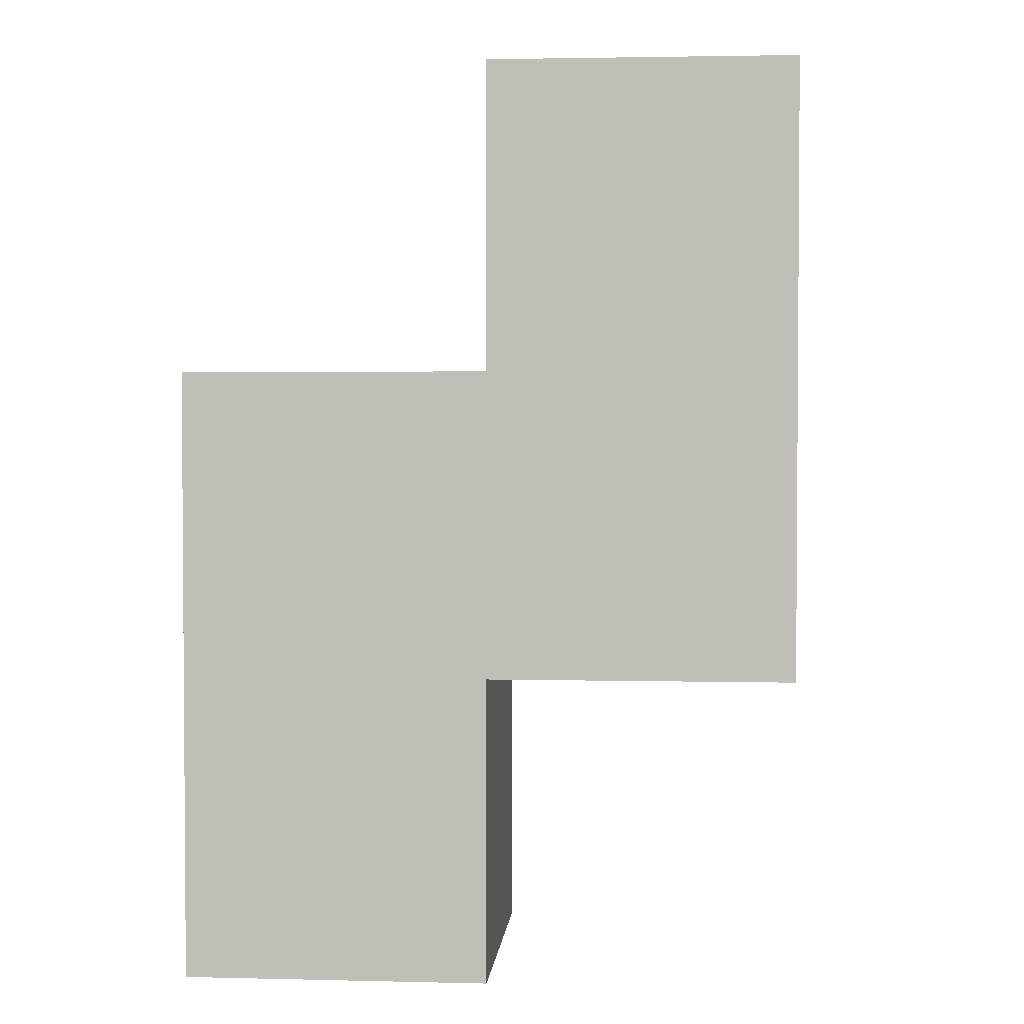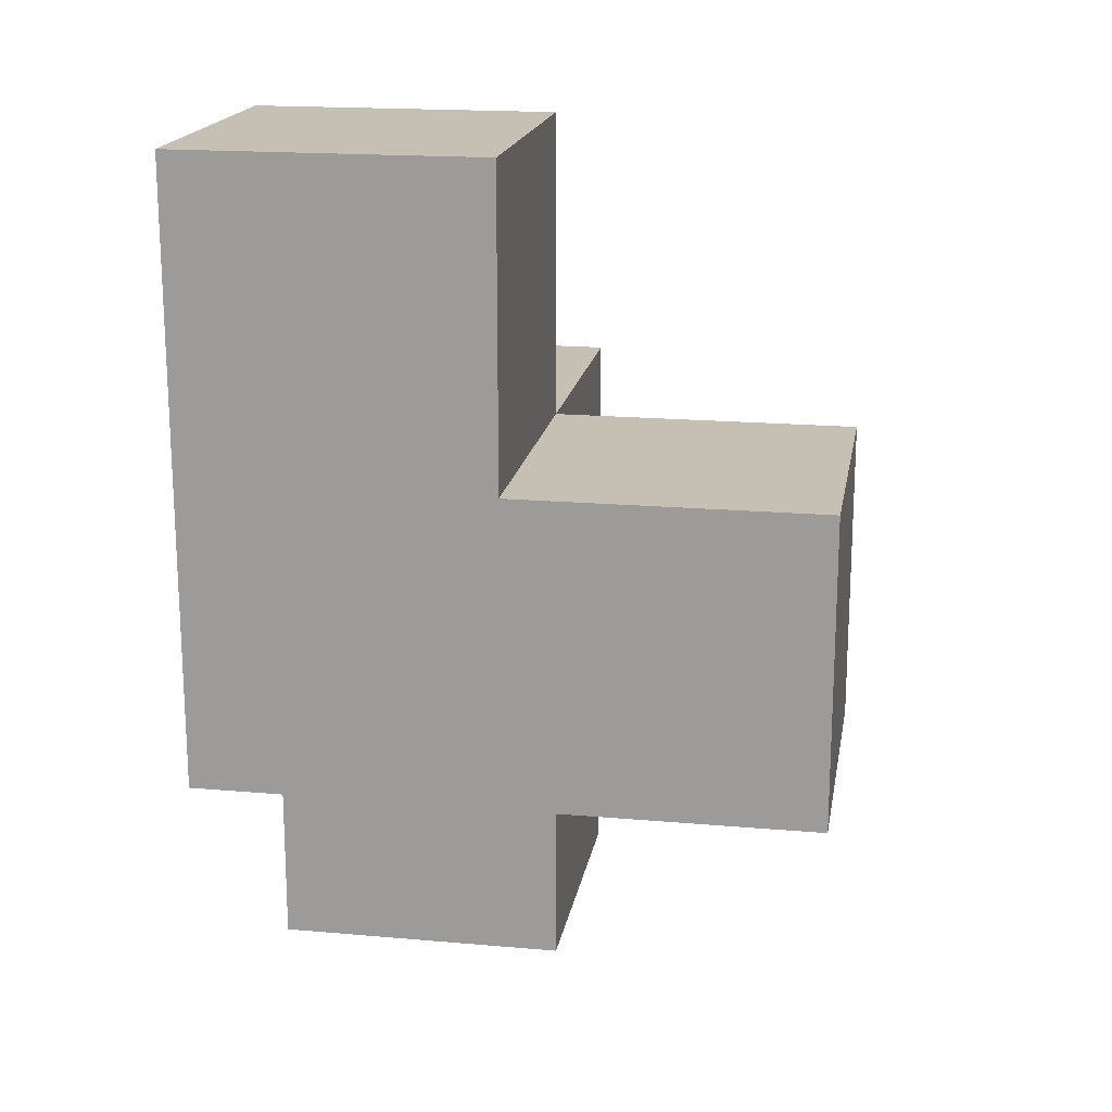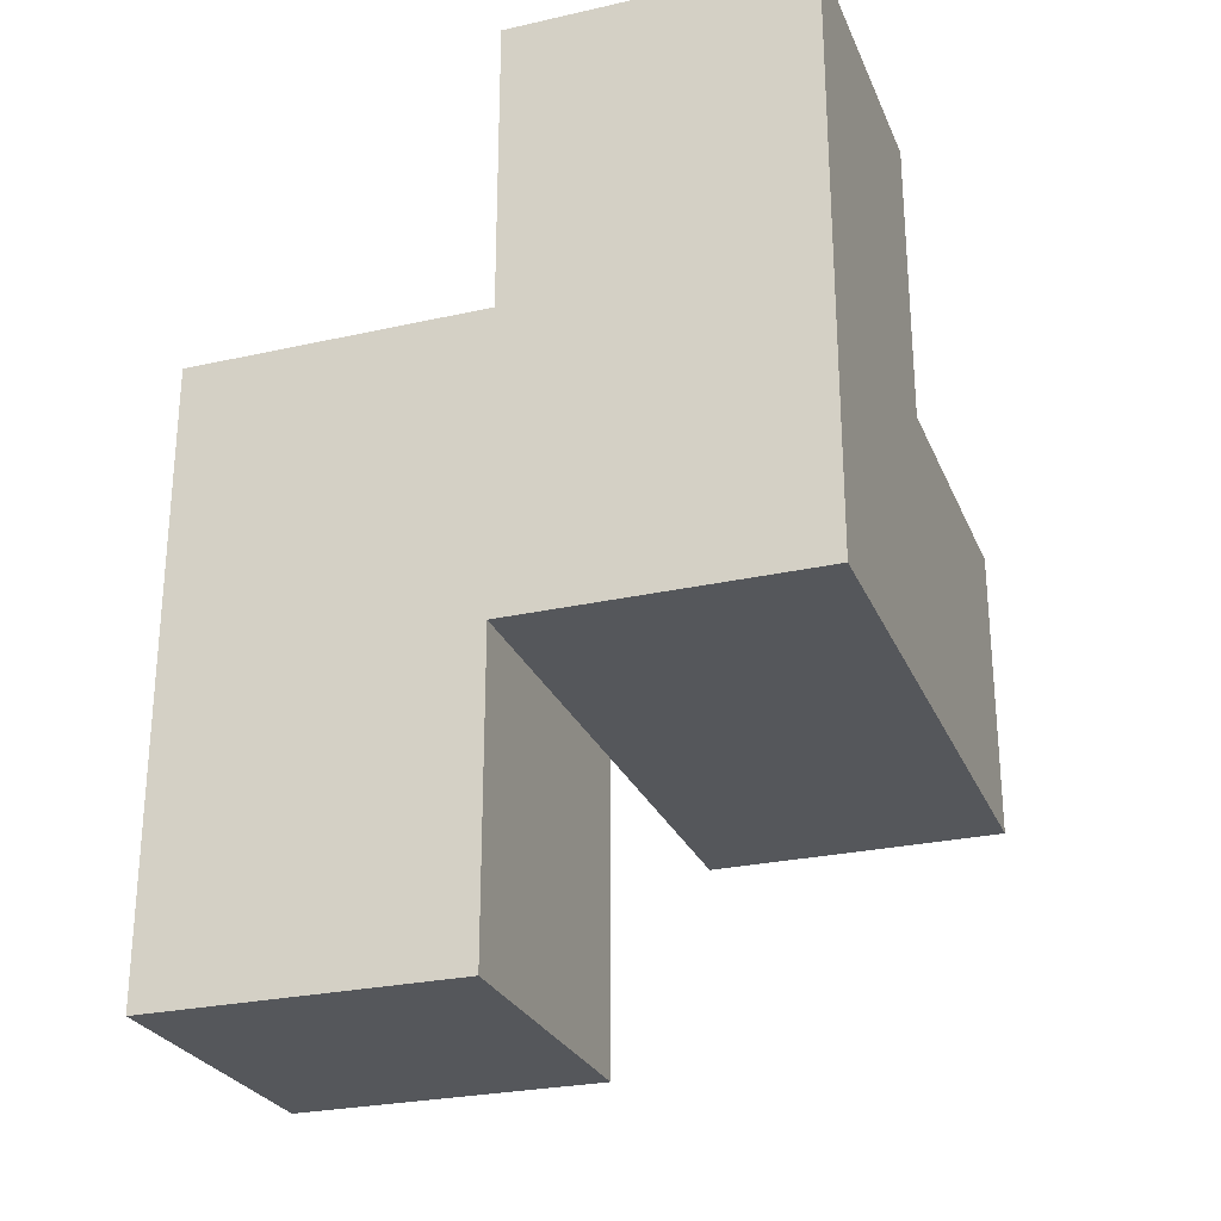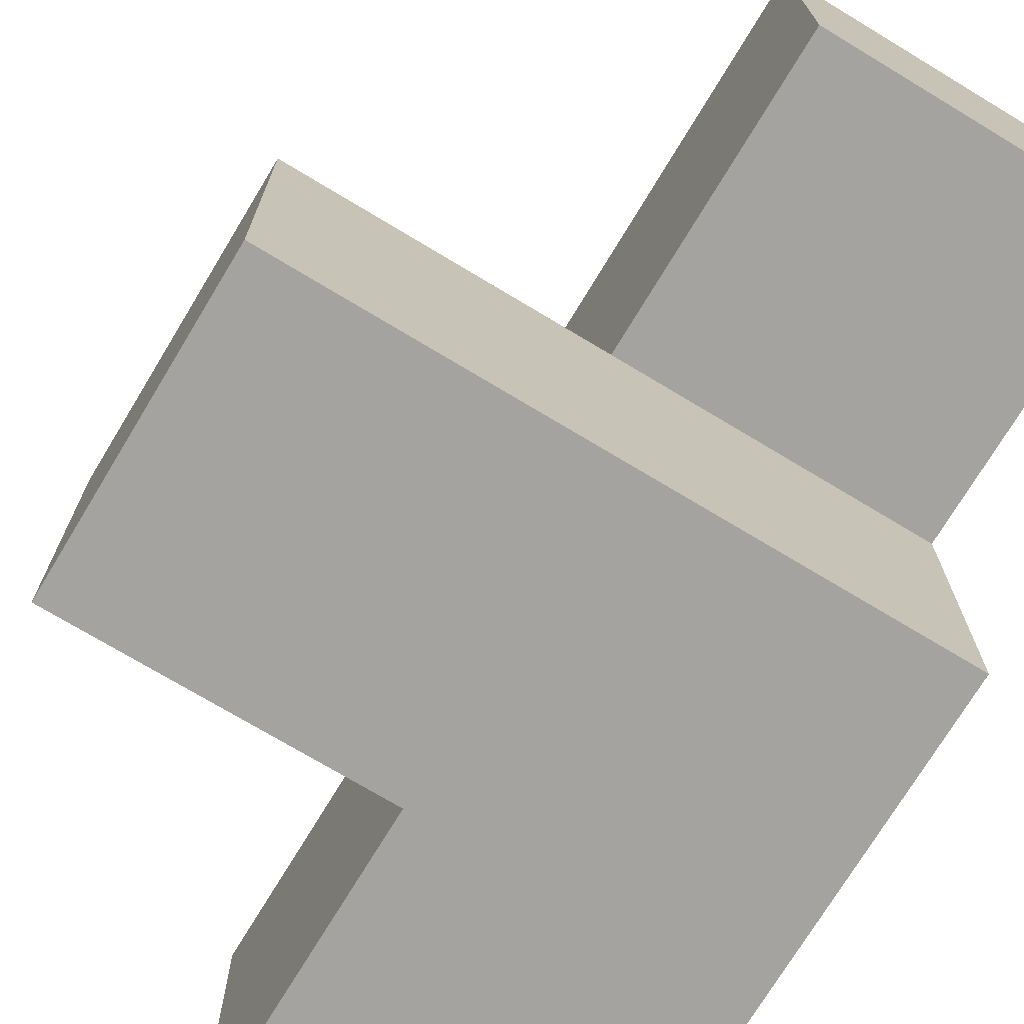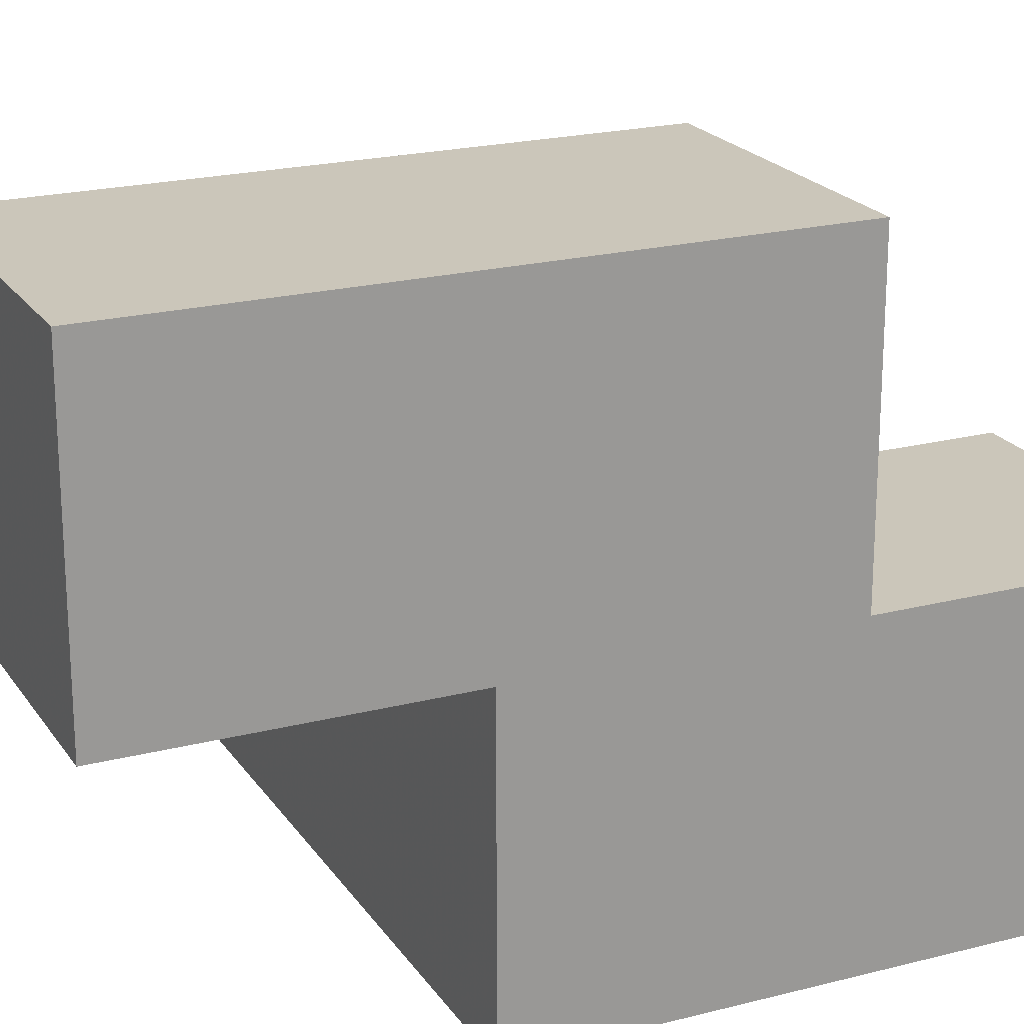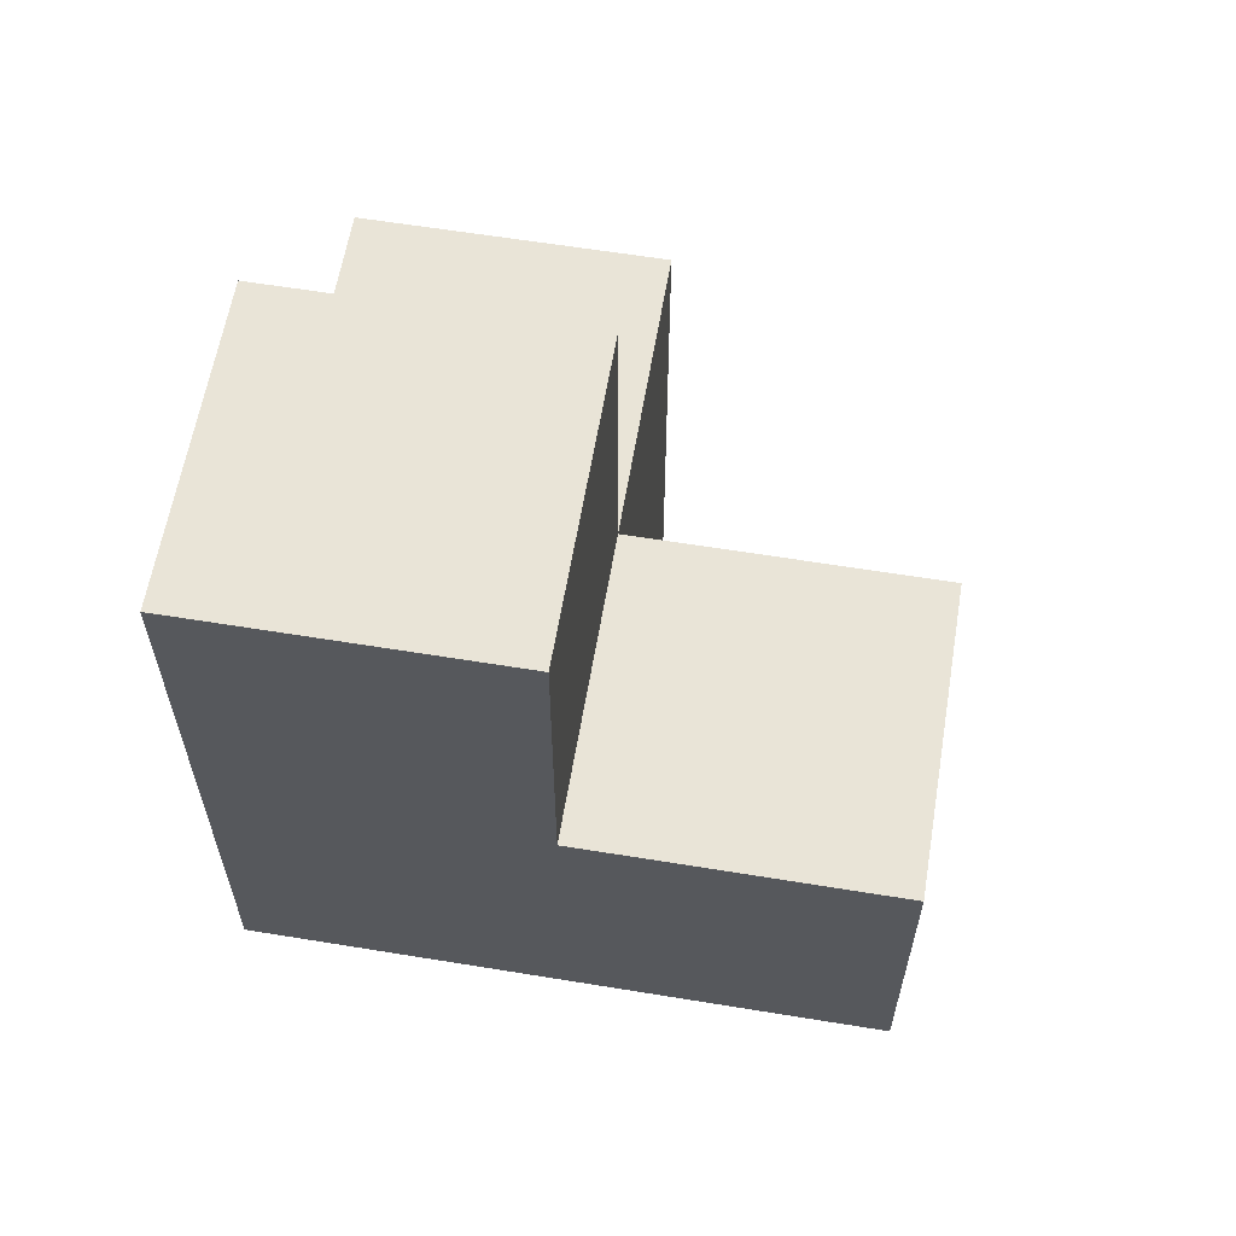
<metadata>
{"format":"obj","ext":"obj","renderer":"f3d","projection":"perspective","resolution":1024,"background":"white","views":[{"elev":2.6,"azim":-85.2,"up":"+Z"},{"elev":18.1,"azim":9.7,"up":"+Z"},{"elev":-26.6,"azim":-70.6,"up":"+Z"},{"elev":-72.9,"azim":148.9,"up":"+Y"},{"elev":21.1,"azim":-114.7,"up":"+Y"},{"elev":60.8,"azim":9.5,"up":"+Z"}]}
</metadata>
<code>
v 2.007 1.999 2.005
v 2.007 1.009 2.995
v 2.997 1.999 1.015
v 2.997 1.999 3.985
v 2.997 1.009 2.005
v 2.997 2.989 2.005
v 3.987 1.009 2.005
v 2.007 2.989 2.995
v 2.007 1.999 3.985
v 2.007 1.009 2.005
v 2.007 1.999 1.015
v 3.987 1.999 2.995
v 2.997 1.009 3.985
v 2.997 2.989 1.015
v 2.997 1.999 2.995
v 2.007 2.989 2.005
v 2.007 1.009 3.985
v 3.987 1.999 2.005
v 2.007 1.999 2.995
v 2.997 1.009 2.995
v 2.997 1.999 2.005
v 2.997 2.989 2.995
v 3.987 1.009 2.995
v 2.007 2.989 1.015
f 5 10 21
f 1 21 10
f 10 5 2
f 20 2 5
f 1 10 19
f 2 19 10
f 17 13 9
f 4 9 13
f 2 20 17
f 13 17 20
f 15 19 4
f 9 4 19
f 19 2 9
f 17 9 2
f 20 15 13
f 4 13 15
f 19 15 8
f 22 8 15
f 6 16 22
f 8 22 16
f 16 1 8
f 19 8 1
f 21 6 15
f 22 15 6
f 7 5 18
f 21 18 5
f 20 23 15
f 12 15 23
f 5 7 20
f 23 20 7
f 18 21 12
f 15 12 21
f 7 18 23
f 12 23 18
f 3 11 14
f 24 14 11
f 11 3 1
f 21 1 3
f 14 24 6
f 16 6 24
f 24 11 16
f 1 16 11
f 3 14 21
f 6 21 14

</code>
